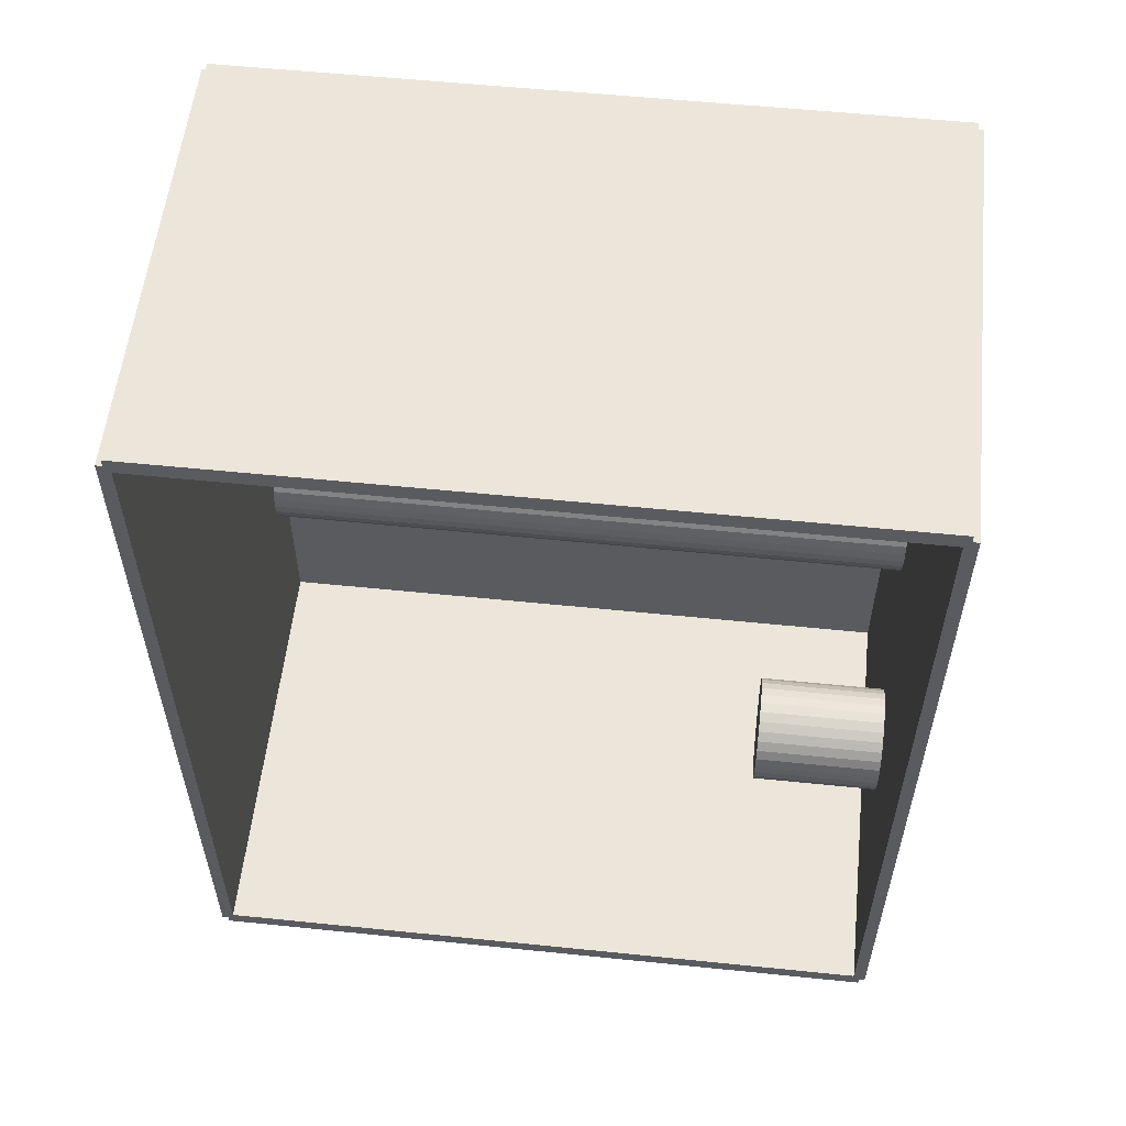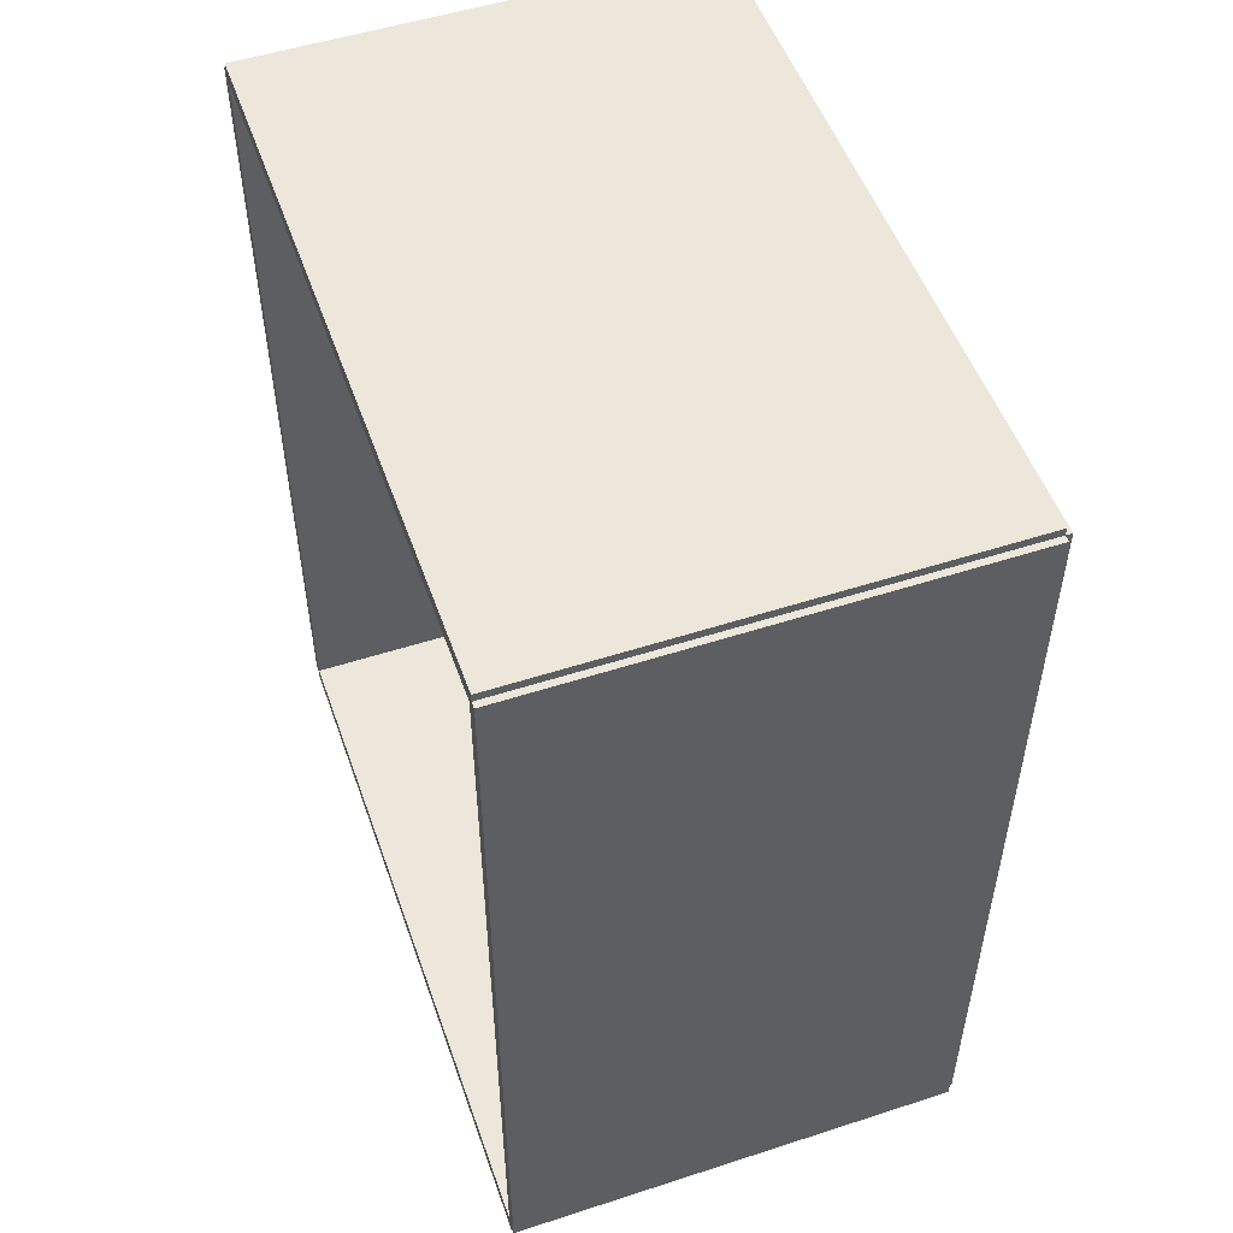
<metadata>
{"format":"obj","ext":"obj","renderer":"f3d","projection":"perspective","resolution":1024,"background":"white","views":[{"elev":56.3,"azim":96.1,"up":"+Y"},{"elev":52.1,"azim":160.7,"up":"+Y"}]}
</metadata>
<code>
v -0.09049 -0.171 -0.002517
v -0.09049 -0.171 0.002517
v -0.09049 0.171 -0.002517
v -0.09049 0.171 0.002517
v 0.09049 -0.171 -0.002517
v 0.09049 -0.171 0.002517
v 0.09049 0.171 -0.002517
v 0.09049 0.171 0.002517
v -0.08798 -0.171 0
v -0.09301 -0.171 0
v -0.08798 0.171 0
v -0.09301 0.171 0
v -0.08798 -0.171 0.2812
v -0.09301 -0.171 0.2812
v -0.08798 0.171 0.2812
v -0.09301 0.171 0.2812
v -0.09049 0.1678 0.2812
v -0.09049 0.1743 0.2812
v -0.09049 0.1678 0
v -0.09049 0.1743 0
v 0.09049 0.1678 0.2812
v 0.09049 0.1743 0.2812
v 0.09049 0.1678 0
v 0.09049 0.1743 0
v -0.09049 -0.1678 0
v -0.09049 -0.1743 0
v -0.09049 -0.1678 0.2812
v -0.09049 -0.1743 0.2812
v 0.09049 -0.1678 0
v 0.09049 -0.1743 0
v 0.09049 -0.1678 0.2812
v 0.09049 -0.1743 0.2812
v -0.09049 -0.171 0.2787
v -0.09049 -0.171 0.2838
v -0.09049 0.171 0.2787
v -0.09049 0.171 0.2838
v 0.09049 -0.171 0.2787
v 0.09049 -0.171 0.2838
v 0.09049 0.171 0.2787
v 0.09049 0.171 0.2838
v 0.02995 -0.06405 0.005034
v 0.05088 -0.06405 0.005034
v 0.05088 -0.06405 0.0557
v 0.02995 -0.06405 0.0557
v 0.05047 -0.05997 0.005034
v 0.05047 -0.05997 0.0557
v 0.04928 -0.05604 0.005034
v 0.04928 -0.05604 0.0557
v 0.04735 -0.05243 0.005034
v 0.04735 -0.05243 0.0557
v 0.04475 -0.04925 0.005034
v 0.04475 -0.04925 0.0557
v 0.04157 -0.04665 0.005034
v 0.04157 -0.04665 0.0557
v 0.03796 -0.04472 0.005034
v 0.03796 -0.04472 0.0557
v 0.03403 -0.04353 0.005034
v 0.03403 -0.04353 0.0557
v 0.02995 -0.04312 0.005034
v 0.02995 -0.04312 0.0557
v 0.02586 -0.04353 0.005034
v 0.02586 -0.04353 0.0557
v 0.02194 -0.04472 0.005034
v 0.02194 -0.04472 0.0557
v 0.01832 -0.04665 0.005034
v 0.01832 -0.04665 0.0557
v 0.01515 -0.04925 0.005034
v 0.01515 -0.04925 0.0557
v 0.01255 -0.05243 0.005034
v 0.01255 -0.05243 0.0557
v 0.01061 -0.05604 0.005034
v 0.01061 -0.05604 0.0557
v 0.009421 -0.05997 0.005034
v 0.009421 -0.05997 0.0557
v 0.009019 -0.06405 0.005034
v 0.009019 -0.06405 0.0557
v 0.009421 -0.06814 0.005034
v 0.009421 -0.06814 0.0557
v 0.01061 -0.07206 0.005034
v 0.01061 -0.07206 0.0557
v 0.01255 -0.07568 0.005034
v 0.01255 -0.07568 0.0557
v 0.01515 -0.07885 0.005034
v 0.01515 -0.07885 0.0557
v 0.01832 -0.08145 0.005034
v 0.01832 -0.08145 0.0557
v 0.02194 -0.08339 0.005034
v 0.02194 -0.08339 0.0557
v 0.02586 -0.08458 0.005034
v 0.02586 -0.08458 0.0557
v 0.02995 -0.08498 0.005034
v 0.02995 -0.08498 0.0557
v 0.03403 -0.08458 0.005034
v 0.03403 -0.08458 0.0557
v 0.03796 -0.08339 0.005034
v 0.03796 -0.08339 0.0557
v 0.04157 -0.08145 0.005034
v 0.04157 -0.08145 0.0557
v 0.04475 -0.07885 0.005034
v 0.04475 -0.07885 0.0557
v 0.04735 -0.07568 0.005034
v 0.04735 -0.07568 0.0557
v 0.04928 -0.07206 0.005034
v 0.04928 -0.07206 0.0557
v 0.05047 -0.06814 0.005034
v 0.05047 -0.06814 0.0557
v -0.0286 0.01278 0.005034
v -0.007742 0.01278 0.005034
v -0.007742 0.01278 0.08946
v -0.0286 0.01278 0.08946
v -0.008143 0.01685 0.005034
v -0.008143 0.01685 0.08946
v -0.009329 0.02076 0.005034
v -0.009329 0.02076 0.08946
v -0.01126 0.02437 0.005034
v -0.01126 0.02437 0.08946
v -0.01385 0.02753 0.005034
v -0.01385 0.02753 0.08946
v -0.01701 0.03012 0.005034
v -0.01701 0.03012 0.08946
v -0.02062 0.03205 0.005034
v -0.02062 0.03205 0.08946
v -0.02453 0.03323 0.005034
v -0.02453 0.03323 0.08946
v -0.0286 0.03363 0.005034
v -0.0286 0.03363 0.08946
v -0.03266 0.03323 0.005034
v -0.03266 0.03323 0.08946
v -0.03658 0.03205 0.005034
v -0.03658 0.03205 0.08946
v -0.04018 0.03012 0.005034
v -0.04018 0.03012 0.08946
v -0.04334 0.02753 0.005034
v -0.04334 0.02753 0.08946
v -0.04593 0.02437 0.005034
v -0.04593 0.02437 0.08946
v -0.04786 0.02076 0.005034
v -0.04786 0.02076 0.08946
v -0.04905 0.01685 0.005034
v -0.04905 0.01685 0.08946
v -0.04945 0.01278 0.005034
v -0.04945 0.01278 0.08946
v -0.04905 0.008712 0.005034
v -0.04905 0.008712 0.08946
v -0.04786 0.0048 0.005034
v -0.04786 0.0048 0.08946
v -0.04593 0.001195 0.005034
v -0.04593 0.001195 0.08946
v -0.04334 -0.001965 0.005034
v -0.04334 -0.001965 0.08946
v -0.04018 -0.004559 0.005034
v -0.04018 -0.004559 0.08946
v -0.03658 -0.006486 0.005034
v -0.03658 -0.006486 0.08946
v -0.03266 -0.007673 0.005034
v -0.03266 -0.007673 0.08946
v -0.0286 -0.008073 0.005034
v -0.0286 -0.008073 0.08946
v -0.02453 -0.007673 0.005034
v -0.02453 -0.007673 0.08946
v -0.02062 -0.006486 0.005034
v -0.02062 -0.006486 0.08946
v -0.01701 -0.004559 0.005034
v -0.01701 -0.004559 0.08946
v -0.01385 -0.001965 0.005034
v -0.01385 -0.001965 0.08946
v -0.01126 0.001195 0.005034
v -0.01126 0.001195 0.08946
v -0.009329 0.0048 0.005034
v -0.009329 0.0048 0.08946
v -0.008143 0.008712 0.005034
v -0.008143 0.008712 0.08946
v -0.0286 0.01278 0.08946
v -0.007742 0.01278 0.08946
v -0.007742 0.01278 0.1739
v -0.0286 0.01278 0.1739
v -0.008143 0.01685 0.08946
v -0.008143 0.01685 0.1739
v -0.009329 0.02076 0.08946
v -0.009329 0.02076 0.1739
v -0.01126 0.02437 0.08946
v -0.01126 0.02437 0.1739
v -0.01385 0.02753 0.08946
v -0.01385 0.02753 0.1739
v -0.01701 0.03012 0.08946
v -0.01701 0.03012 0.1739
v -0.02062 0.03205 0.08946
v -0.02062 0.03205 0.1739
v -0.02453 0.03323 0.08946
v -0.02453 0.03323 0.1739
v -0.0286 0.03363 0.08946
v -0.0286 0.03363 0.1739
v -0.03266 0.03323 0.08946
v -0.03266 0.03323 0.1739
v -0.03658 0.03205 0.08946
v -0.03658 0.03205 0.1739
v -0.04018 0.03012 0.08946
v -0.04018 0.03012 0.1739
v -0.04334 0.02753 0.08946
v -0.04334 0.02753 0.1739
v -0.04593 0.02437 0.08946
v -0.04593 0.02437 0.1739
v -0.04786 0.02076 0.08946
v -0.04786 0.02076 0.1739
v -0.04905 0.01685 0.08946
v -0.04905 0.01685 0.1739
v -0.04945 0.01278 0.08946
v -0.04945 0.01278 0.1739
v -0.04905 0.008712 0.08946
v -0.04905 0.008712 0.1739
v -0.04786 0.0048 0.08946
v -0.04786 0.0048 0.1739
v -0.04593 0.001195 0.08946
v -0.04593 0.001195 0.1739
v -0.04334 -0.001965 0.08946
v -0.04334 -0.001965 0.1739
v -0.04018 -0.004559 0.08946
v -0.04018 -0.004559 0.1739
v -0.03658 -0.006486 0.08946
v -0.03658 -0.006486 0.1739
v -0.03266 -0.007673 0.08946
v -0.03266 -0.007673 0.1739
v -0.0286 -0.008073 0.08946
v -0.0286 -0.008073 0.1739
v -0.02453 -0.007673 0.08946
v -0.02453 -0.007673 0.1739
v -0.02062 -0.006486 0.08946
v -0.02062 -0.006486 0.1739
v -0.01701 -0.004559 0.08946
v -0.01701 -0.004559 0.1739
v -0.01385 -0.001965 0.08946
v -0.01385 -0.001965 0.1739
v -0.01126 0.001195 0.08946
v -0.01126 0.001195 0.1739
v -0.009329 0.0048 0.08946
v -0.009329 0.0048 0.1739
v -0.008143 0.008712 0.08946
v -0.008143 0.008712 0.1739
v -0.0286 0.01278 0.1739
v -0.007742 0.01278 0.1739
v -0.007742 0.01278 0.2583
v -0.0286 0.01278 0.2583
v -0.008143 0.01685 0.1739
v -0.008143 0.01685 0.2583
v -0.009329 0.02076 0.1739
v -0.009329 0.02076 0.2583
v -0.01126 0.02437 0.1739
v -0.01126 0.02437 0.2583
v -0.01385 0.02753 0.1739
v -0.01385 0.02753 0.2583
v -0.01701 0.03012 0.1739
v -0.01701 0.03012 0.2583
v -0.02062 0.03205 0.1739
v -0.02062 0.03205 0.2583
v -0.02453 0.03323 0.1739
v -0.02453 0.03323 0.2583
v -0.0286 0.03363 0.1739
v -0.0286 0.03363 0.2583
v -0.03266 0.03323 0.1739
v -0.03266 0.03323 0.2583
v -0.03658 0.03205 0.1739
v -0.03658 0.03205 0.2583
v -0.04018 0.03012 0.1739
v -0.04018 0.03012 0.2583
v -0.04334 0.02753 0.1739
v -0.04334 0.02753 0.2583
v -0.04593 0.02437 0.1739
v -0.04593 0.02437 0.2583
v -0.04786 0.02076 0.1739
v -0.04786 0.02076 0.2583
v -0.04905 0.01685 0.1739
v -0.04905 0.01685 0.2583
v -0.04945 0.01278 0.1739
v -0.04945 0.01278 0.2583
v -0.04905 0.008712 0.1739
v -0.04905 0.008712 0.2583
v -0.04786 0.0048 0.1739
v -0.04786 0.0048 0.2583
v -0.04593 0.001195 0.1739
v -0.04593 0.001195 0.2583
v -0.04334 -0.001965 0.1739
v -0.04334 -0.001965 0.2583
v -0.04018 -0.004559 0.1739
v -0.04018 -0.004559 0.2583
v -0.03658 -0.006486 0.1739
v -0.03658 -0.006486 0.2583
v -0.03266 -0.007673 0.1739
v -0.03266 -0.007673 0.2583
v -0.0286 -0.008073 0.1739
v -0.0286 -0.008073 0.2583
v -0.02453 -0.007673 0.1739
v -0.02453 -0.007673 0.2583
v -0.02062 -0.006486 0.1739
v -0.02062 -0.006486 0.2583
v -0.01701 -0.004559 0.1739
v -0.01701 -0.004559 0.2583
v -0.01385 -0.001965 0.1739
v -0.01385 -0.001965 0.2583
v -0.01126 0.001195 0.1739
v -0.01126 0.001195 0.2583
v -0.009329 0.0048 0.1739
v -0.009329 0.0048 0.2583
v -0.008143 0.008712 0.1739
v -0.008143 0.008712 0.2583
v -0.004465 0.1203 0.005034
v 0.01673 0.1203 0.005034
v 0.01673 0.1203 0.05586
v -0.004465 0.1203 0.05586
v 0.01632 0.1244 0.005034
v 0.01632 0.1244 0.05586
v 0.01512 0.1284 0.005034
v 0.01512 0.1284 0.05586
v 0.01316 0.132 0.005034
v 0.01316 0.132 0.05586
v 0.01052 0.1352 0.005034
v 0.01052 0.1352 0.05586
v 0.00731 0.1379 0.005034
v 0.00731 0.1379 0.05586
v 0.003645 0.1398 0.005034
v 0.003645 0.1398 0.05586
v -0.0003302 0.141 0.005034
v -0.0003302 0.141 0.05586
v -0.004465 0.1414 0.005034
v -0.004465 0.1414 0.05586
v -0.008599 0.141 0.005034
v -0.008599 0.141 0.05586
v -0.01258 0.1398 0.005034
v -0.01258 0.1398 0.05586
v -0.01624 0.1379 0.005034
v -0.01624 0.1379 0.05586
v -0.01945 0.1352 0.005034
v -0.01945 0.1352 0.05586
v -0.02209 0.132 0.005034
v -0.02209 0.132 0.05586
v -0.02404 0.1284 0.005034
v -0.02404 0.1284 0.05586
v -0.02525 0.1244 0.005034
v -0.02525 0.1244 0.05586
v -0.02566 0.1203 0.005034
v -0.02566 0.1203 0.05586
v -0.02525 0.1161 0.005034
v -0.02525 0.1161 0.05586
v -0.02404 0.1121 0.005034
v -0.02404 0.1121 0.05586
v -0.02209 0.1085 0.005034
v -0.02209 0.1085 0.05586
v -0.01945 0.1053 0.005034
v -0.01945 0.1053 0.05586
v -0.01624 0.1026 0.005034
v -0.01624 0.1026 0.05586
v -0.01258 0.1007 0.005034
v -0.01258 0.1007 0.05586
v -0.008599 0.09947 0.005034
v -0.008599 0.09947 0.05586
v -0.004465 0.09906 0.005034
v -0.004465 0.09906 0.05586
v -0.0003302 0.09947 0.005034
v -0.0003302 0.09947 0.05586
v 0.003645 0.1007 0.005034
v 0.003645 0.1007 0.05586
v 0.00731 0.1026 0.005034
v 0.00731 0.1026 0.05586
v 0.01052 0.1053 0.005034
v 0.01052 0.1053 0.05586
v 0.01316 0.1085 0.005034
v 0.01316 0.1085 0.05586
v 0.01512 0.1121 0.005034
v 0.01512 0.1121 0.05586
v 0.01632 0.1161 0.005034
v 0.01632 0.1161 0.05586
f 2 4 1
f 5 2 1
f 1 4 3
f 3 5 1
f 2 8 4
f 6 2 5
f 6 8 2
f 4 8 3
f 7 5 3
f 3 8 7
f 7 6 5
f 8 6 7
f 10 12 9
f 13 10 9
f 9 12 11
f 11 13 9
f 10 16 12
f 14 10 13
f 14 16 10
f 12 16 11
f 15 13 11
f 11 16 15
f 15 14 13
f 16 14 15
f 18 20 17
f 21 18 17
f 17 20 19
f 19 21 17
f 18 24 20
f 22 18 21
f 22 24 18
f 20 24 19
f 23 21 19
f 19 24 23
f 23 22 21
f 24 22 23
f 26 28 25
f 29 26 25
f 25 28 27
f 27 29 25
f 26 32 28
f 30 26 29
f 30 32 26
f 28 32 27
f 31 29 27
f 27 32 31
f 31 30 29
f 32 30 31
f 34 36 33
f 37 34 33
f 33 36 35
f 35 37 33
f 34 40 36
f 38 34 37
f 38 40 34
f 36 40 35
f 39 37 35
f 35 40 39
f 39 38 37
f 40 38 39
f 42 41 45
f 42 45 43
f 43 45 46
f 43 46 44
f 45 41 47
f 45 47 46
f 46 47 48
f 46 48 44
f 47 41 49
f 47 49 48
f 48 49 50
f 48 50 44
f 49 41 51
f 49 51 50
f 50 51 52
f 50 52 44
f 51 41 53
f 51 53 52
f 52 53 54
f 52 54 44
f 53 41 55
f 53 55 54
f 54 55 56
f 54 56 44
f 55 41 57
f 55 57 56
f 56 57 58
f 56 58 44
f 57 41 59
f 57 59 58
f 58 59 60
f 58 60 44
f 59 41 61
f 59 61 60
f 60 61 62
f 60 62 44
f 61 41 63
f 61 63 62
f 62 63 64
f 62 64 44
f 63 41 65
f 63 65 64
f 64 65 66
f 64 66 44
f 65 41 67
f 65 67 66
f 66 67 68
f 66 68 44
f 67 41 69
f 67 69 68
f 68 69 70
f 68 70 44
f 69 41 71
f 69 71 70
f 70 71 72
f 70 72 44
f 71 41 73
f 71 73 72
f 72 73 74
f 72 74 44
f 73 41 75
f 73 75 74
f 74 75 76
f 74 76 44
f 75 41 77
f 75 77 76
f 76 77 78
f 76 78 44
f 77 41 79
f 77 79 78
f 78 79 80
f 78 80 44
f 79 41 81
f 79 81 80
f 80 81 82
f 80 82 44
f 81 41 83
f 81 83 82
f 82 83 84
f 82 84 44
f 83 41 85
f 83 85 84
f 84 85 86
f 84 86 44
f 85 41 87
f 85 87 86
f 86 87 88
f 86 88 44
f 87 41 89
f 87 89 88
f 88 89 90
f 88 90 44
f 89 41 91
f 89 91 90
f 90 91 92
f 90 92 44
f 91 41 93
f 91 93 92
f 92 93 94
f 92 94 44
f 93 41 95
f 93 95 94
f 94 95 96
f 94 96 44
f 95 41 97
f 95 97 96
f 96 97 98
f 96 98 44
f 97 41 99
f 97 99 98
f 98 99 100
f 98 100 44
f 99 41 101
f 99 101 100
f 100 101 102
f 100 102 44
f 101 41 103
f 101 103 102
f 102 103 104
f 102 104 44
f 103 41 105
f 103 105 104
f 104 105 106
f 104 106 44
f 105 41 42
f 105 42 106
f 106 42 43
f 106 43 44
f 108 107 111
f 108 111 109
f 109 111 112
f 109 112 110
f 111 107 113
f 111 113 112
f 112 113 114
f 112 114 110
f 113 107 115
f 113 115 114
f 114 115 116
f 114 116 110
f 115 107 117
f 115 117 116
f 116 117 118
f 116 118 110
f 117 107 119
f 117 119 118
f 118 119 120
f 118 120 110
f 119 107 121
f 119 121 120
f 120 121 122
f 120 122 110
f 121 107 123
f 121 123 122
f 122 123 124
f 122 124 110
f 123 107 125
f 123 125 124
f 124 125 126
f 124 126 110
f 125 107 127
f 125 127 126
f 126 127 128
f 126 128 110
f 127 107 129
f 127 129 128
f 128 129 130
f 128 130 110
f 129 107 131
f 129 131 130
f 130 131 132
f 130 132 110
f 131 107 133
f 131 133 132
f 132 133 134
f 132 134 110
f 133 107 135
f 133 135 134
f 134 135 136
f 134 136 110
f 135 107 137
f 135 137 136
f 136 137 138
f 136 138 110
f 137 107 139
f 137 139 138
f 138 139 140
f 138 140 110
f 139 107 141
f 139 141 140
f 140 141 142
f 140 142 110
f 141 107 143
f 141 143 142
f 142 143 144
f 142 144 110
f 143 107 145
f 143 145 144
f 144 145 146
f 144 146 110
f 145 107 147
f 145 147 146
f 146 147 148
f 146 148 110
f 147 107 149
f 147 149 148
f 148 149 150
f 148 150 110
f 149 107 151
f 149 151 150
f 150 151 152
f 150 152 110
f 151 107 153
f 151 153 152
f 152 153 154
f 152 154 110
f 153 107 155
f 153 155 154
f 154 155 156
f 154 156 110
f 155 107 157
f 155 157 156
f 156 157 158
f 156 158 110
f 157 107 159
f 157 159 158
f 158 159 160
f 158 160 110
f 159 107 161
f 159 161 160
f 160 161 162
f 160 162 110
f 161 107 163
f 161 163 162
f 162 163 164
f 162 164 110
f 163 107 165
f 163 165 164
f 164 165 166
f 164 166 110
f 165 107 167
f 165 167 166
f 166 167 168
f 166 168 110
f 167 107 169
f 167 169 168
f 168 169 170
f 168 170 110
f 169 107 171
f 169 171 170
f 170 171 172
f 170 172 110
f 171 107 108
f 171 108 172
f 172 108 109
f 172 109 110
f 174 173 177
f 174 177 175
f 175 177 178
f 175 178 176
f 177 173 179
f 177 179 178
f 178 179 180
f 178 180 176
f 179 173 181
f 179 181 180
f 180 181 182
f 180 182 176
f 181 173 183
f 181 183 182
f 182 183 184
f 182 184 176
f 183 173 185
f 183 185 184
f 184 185 186
f 184 186 176
f 185 173 187
f 185 187 186
f 186 187 188
f 186 188 176
f 187 173 189
f 187 189 188
f 188 189 190
f 188 190 176
f 189 173 191
f 189 191 190
f 190 191 192
f 190 192 176
f 191 173 193
f 191 193 192
f 192 193 194
f 192 194 176
f 193 173 195
f 193 195 194
f 194 195 196
f 194 196 176
f 195 173 197
f 195 197 196
f 196 197 198
f 196 198 176
f 197 173 199
f 197 199 198
f 198 199 200
f 198 200 176
f 199 173 201
f 199 201 200
f 200 201 202
f 200 202 176
f 201 173 203
f 201 203 202
f 202 203 204
f 202 204 176
f 203 173 205
f 203 205 204
f 204 205 206
f 204 206 176
f 205 173 207
f 205 207 206
f 206 207 208
f 206 208 176
f 207 173 209
f 207 209 208
f 208 209 210
f 208 210 176
f 209 173 211
f 209 211 210
f 210 211 212
f 210 212 176
f 211 173 213
f 211 213 212
f 212 213 214
f 212 214 176
f 213 173 215
f 213 215 214
f 214 215 216
f 214 216 176
f 215 173 217
f 215 217 216
f 216 217 218
f 216 218 176
f 217 173 219
f 217 219 218
f 218 219 220
f 218 220 176
f 219 173 221
f 219 221 220
f 220 221 222
f 220 222 176
f 221 173 223
f 221 223 222
f 222 223 224
f 222 224 176
f 223 173 225
f 223 225 224
f 224 225 226
f 224 226 176
f 225 173 227
f 225 227 226
f 226 227 228
f 226 228 176
f 227 173 229
f 227 229 228
f 228 229 230
f 228 230 176
f 229 173 231
f 229 231 230
f 230 231 232
f 230 232 176
f 231 173 233
f 231 233 232
f 232 233 234
f 232 234 176
f 233 173 235
f 233 235 234
f 234 235 236
f 234 236 176
f 235 173 237
f 235 237 236
f 236 237 238
f 236 238 176
f 237 173 174
f 237 174 238
f 238 174 175
f 238 175 176
f 240 239 243
f 240 243 241
f 241 243 244
f 241 244 242
f 243 239 245
f 243 245 244
f 244 245 246
f 244 246 242
f 245 239 247
f 245 247 246
f 246 247 248
f 246 248 242
f 247 239 249
f 247 249 248
f 248 249 250
f 248 250 242
f 249 239 251
f 249 251 250
f 250 251 252
f 250 252 242
f 251 239 253
f 251 253 252
f 252 253 254
f 252 254 242
f 253 239 255
f 253 255 254
f 254 255 256
f 254 256 242
f 255 239 257
f 255 257 256
f 256 257 258
f 256 258 242
f 257 239 259
f 257 259 258
f 258 259 260
f 258 260 242
f 259 239 261
f 259 261 260
f 260 261 262
f 260 262 242
f 261 239 263
f 261 263 262
f 262 263 264
f 262 264 242
f 263 239 265
f 263 265 264
f 264 265 266
f 264 266 242
f 265 239 267
f 265 267 266
f 266 267 268
f 266 268 242
f 267 239 269
f 267 269 268
f 268 269 270
f 268 270 242
f 269 239 271
f 269 271 270
f 270 271 272
f 270 272 242
f 271 239 273
f 271 273 272
f 272 273 274
f 272 274 242
f 273 239 275
f 273 275 274
f 274 275 276
f 274 276 242
f 275 239 277
f 275 277 276
f 276 277 278
f 276 278 242
f 277 239 279
f 277 279 278
f 278 279 280
f 278 280 242
f 279 239 281
f 279 281 280
f 280 281 282
f 280 282 242
f 281 239 283
f 281 283 282
f 282 283 284
f 282 284 242
f 283 239 285
f 283 285 284
f 284 285 286
f 284 286 242
f 285 239 287
f 285 287 286
f 286 287 288
f 286 288 242
f 287 239 289
f 287 289 288
f 288 289 290
f 288 290 242
f 289 239 291
f 289 291 290
f 290 291 292
f 290 292 242
f 291 239 293
f 291 293 292
f 292 293 294
f 292 294 242
f 293 239 295
f 293 295 294
f 294 295 296
f 294 296 242
f 295 239 297
f 295 297 296
f 296 297 298
f 296 298 242
f 297 239 299
f 297 299 298
f 298 299 300
f 298 300 242
f 299 239 301
f 299 301 300
f 300 301 302
f 300 302 242
f 301 239 303
f 301 303 302
f 302 303 304
f 302 304 242
f 303 239 240
f 303 240 304
f 304 240 241
f 304 241 242
f 306 305 309
f 306 309 307
f 307 309 310
f 307 310 308
f 309 305 311
f 309 311 310
f 310 311 312
f 310 312 308
f 311 305 313
f 311 313 312
f 312 313 314
f 312 314 308
f 313 305 315
f 313 315 314
f 314 315 316
f 314 316 308
f 315 305 317
f 315 317 316
f 316 317 318
f 316 318 308
f 317 305 319
f 317 319 318
f 318 319 320
f 318 320 308
f 319 305 321
f 319 321 320
f 320 321 322
f 320 322 308
f 321 305 323
f 321 323 322
f 322 323 324
f 322 324 308
f 323 305 325
f 323 325 324
f 324 325 326
f 324 326 308
f 325 305 327
f 325 327 326
f 326 327 328
f 326 328 308
f 327 305 329
f 327 329 328
f 328 329 330
f 328 330 308
f 329 305 331
f 329 331 330
f 330 331 332
f 330 332 308
f 331 305 333
f 331 333 332
f 332 333 334
f 332 334 308
f 333 305 335
f 333 335 334
f 334 335 336
f 334 336 308
f 335 305 337
f 335 337 336
f 336 337 338
f 336 338 308
f 337 305 339
f 337 339 338
f 338 339 340
f 338 340 308
f 339 305 341
f 339 341 340
f 340 341 342
f 340 342 308
f 341 305 343
f 341 343 342
f 342 343 344
f 342 344 308
f 343 305 345
f 343 345 344
f 344 345 346
f 344 346 308
f 345 305 347
f 345 347 346
f 346 347 348
f 346 348 308
f 347 305 349
f 347 349 348
f 348 349 350
f 348 350 308
f 349 305 351
f 349 351 350
f 350 351 352
f 350 352 308
f 351 305 353
f 351 353 352
f 352 353 354
f 352 354 308
f 353 305 355
f 353 355 354
f 354 355 356
f 354 356 308
f 355 305 357
f 355 357 356
f 356 357 358
f 356 358 308
f 357 305 359
f 357 359 358
f 358 359 360
f 358 360 308
f 359 305 361
f 359 361 360
f 360 361 362
f 360 362 308
f 361 305 363
f 361 363 362
f 362 363 364
f 362 364 308
f 363 305 365
f 363 365 364
f 364 365 366
f 364 366 308
f 365 305 367
f 365 367 366
f 366 367 368
f 366 368 308
f 367 305 369
f 367 369 368
f 368 369 370
f 368 370 308
f 369 305 306
f 369 306 370
f 370 306 307
f 370 307 308

</code>
